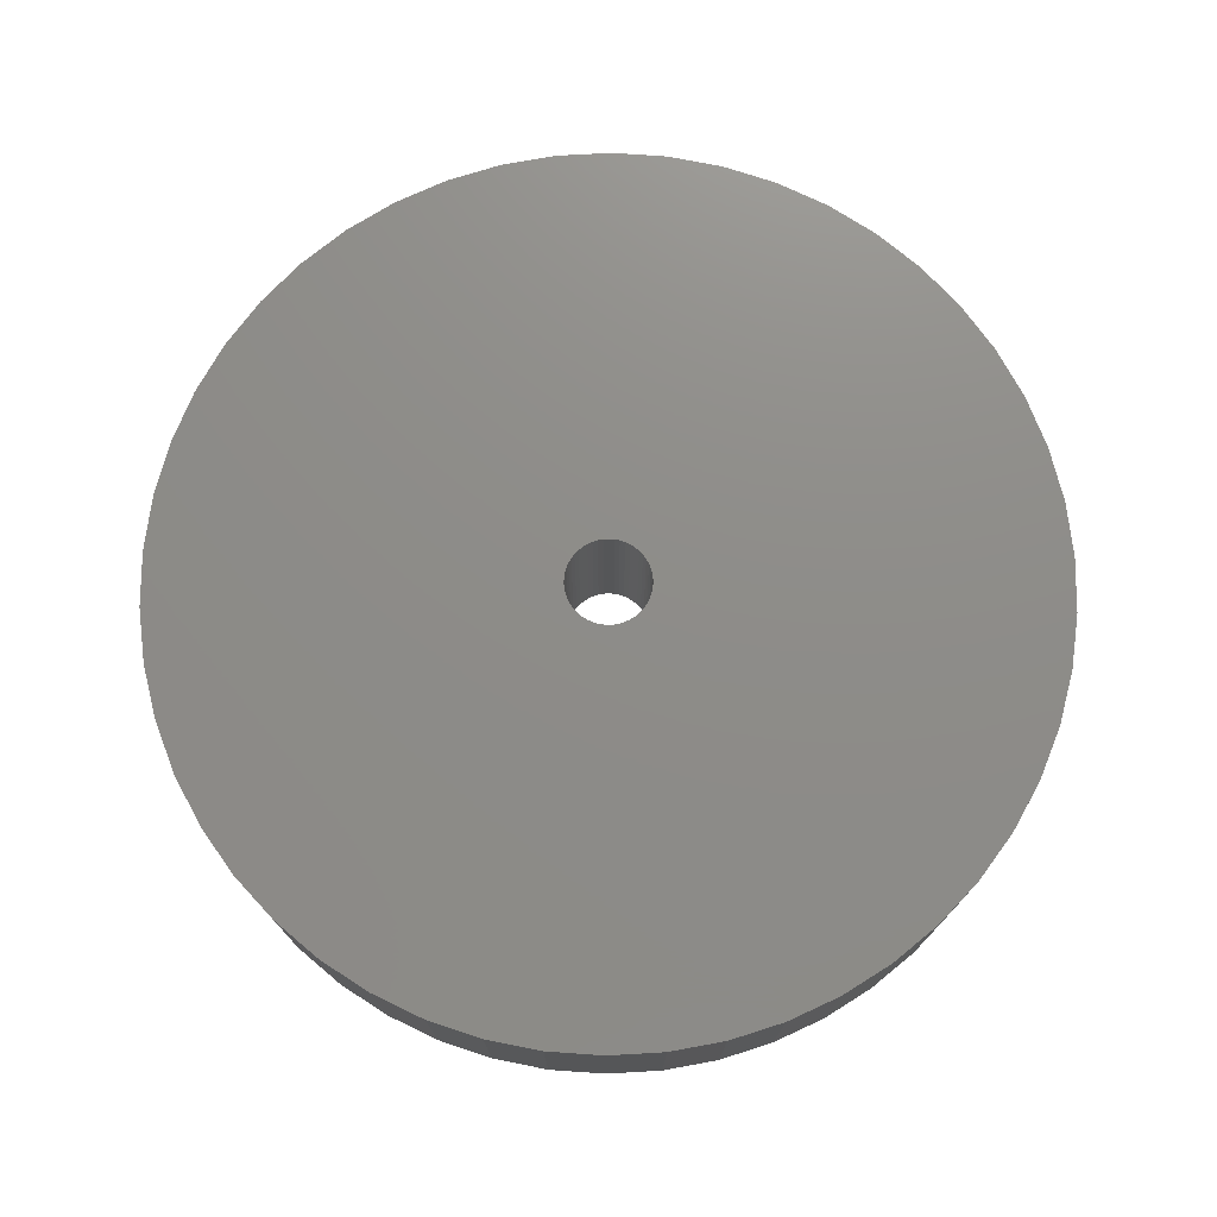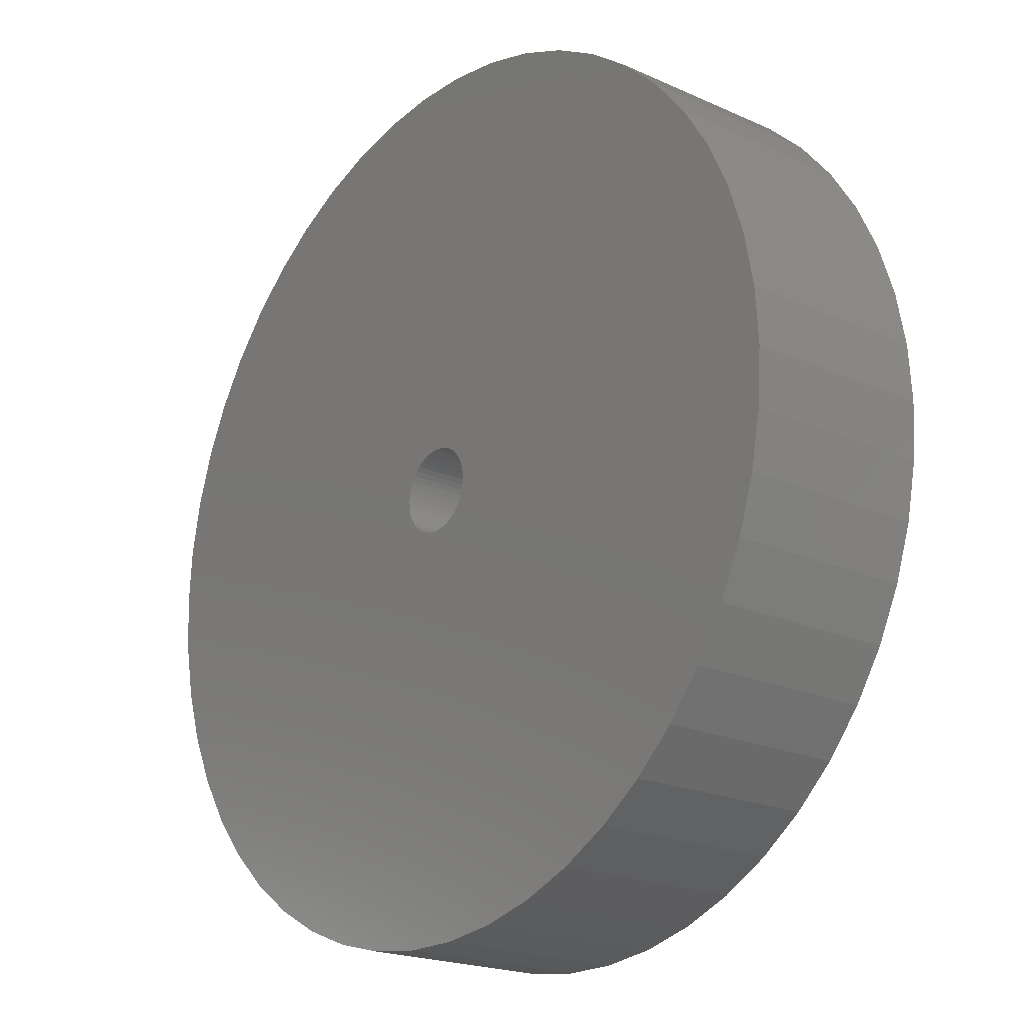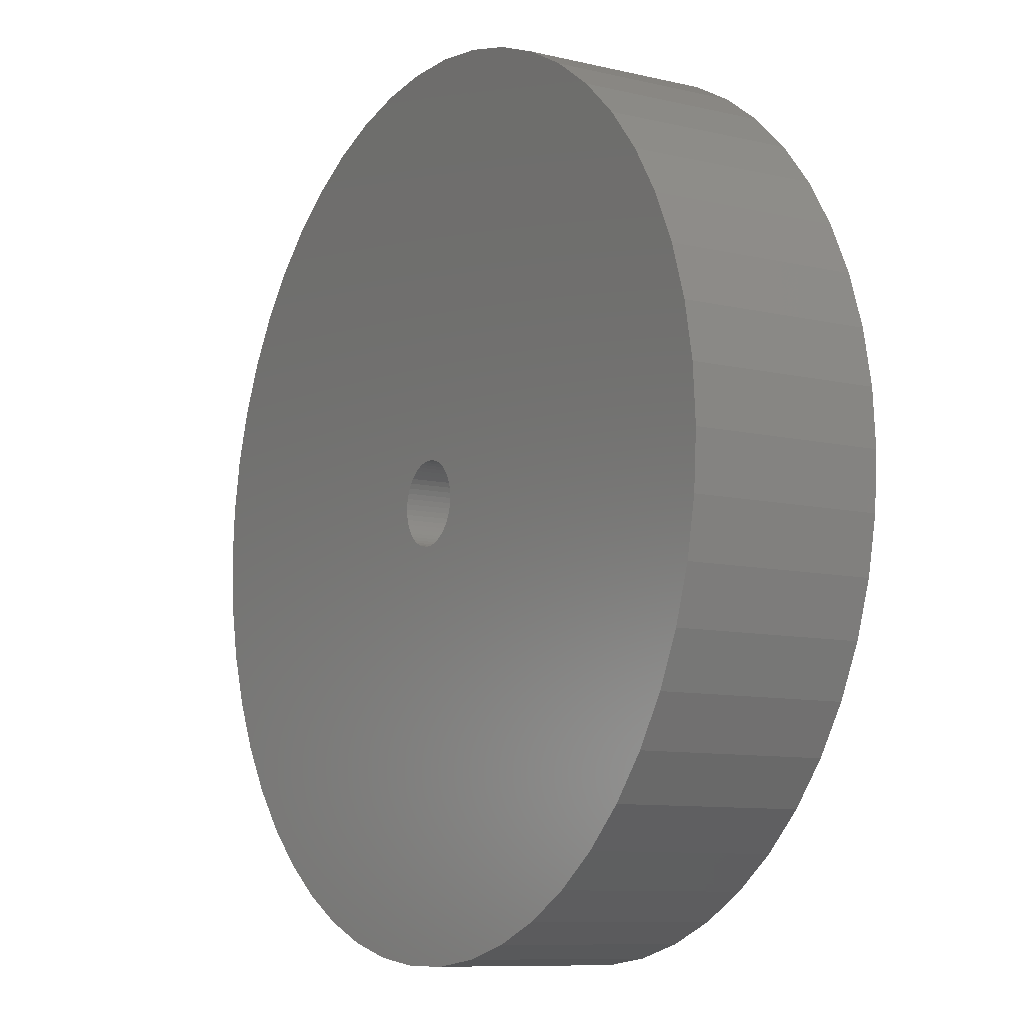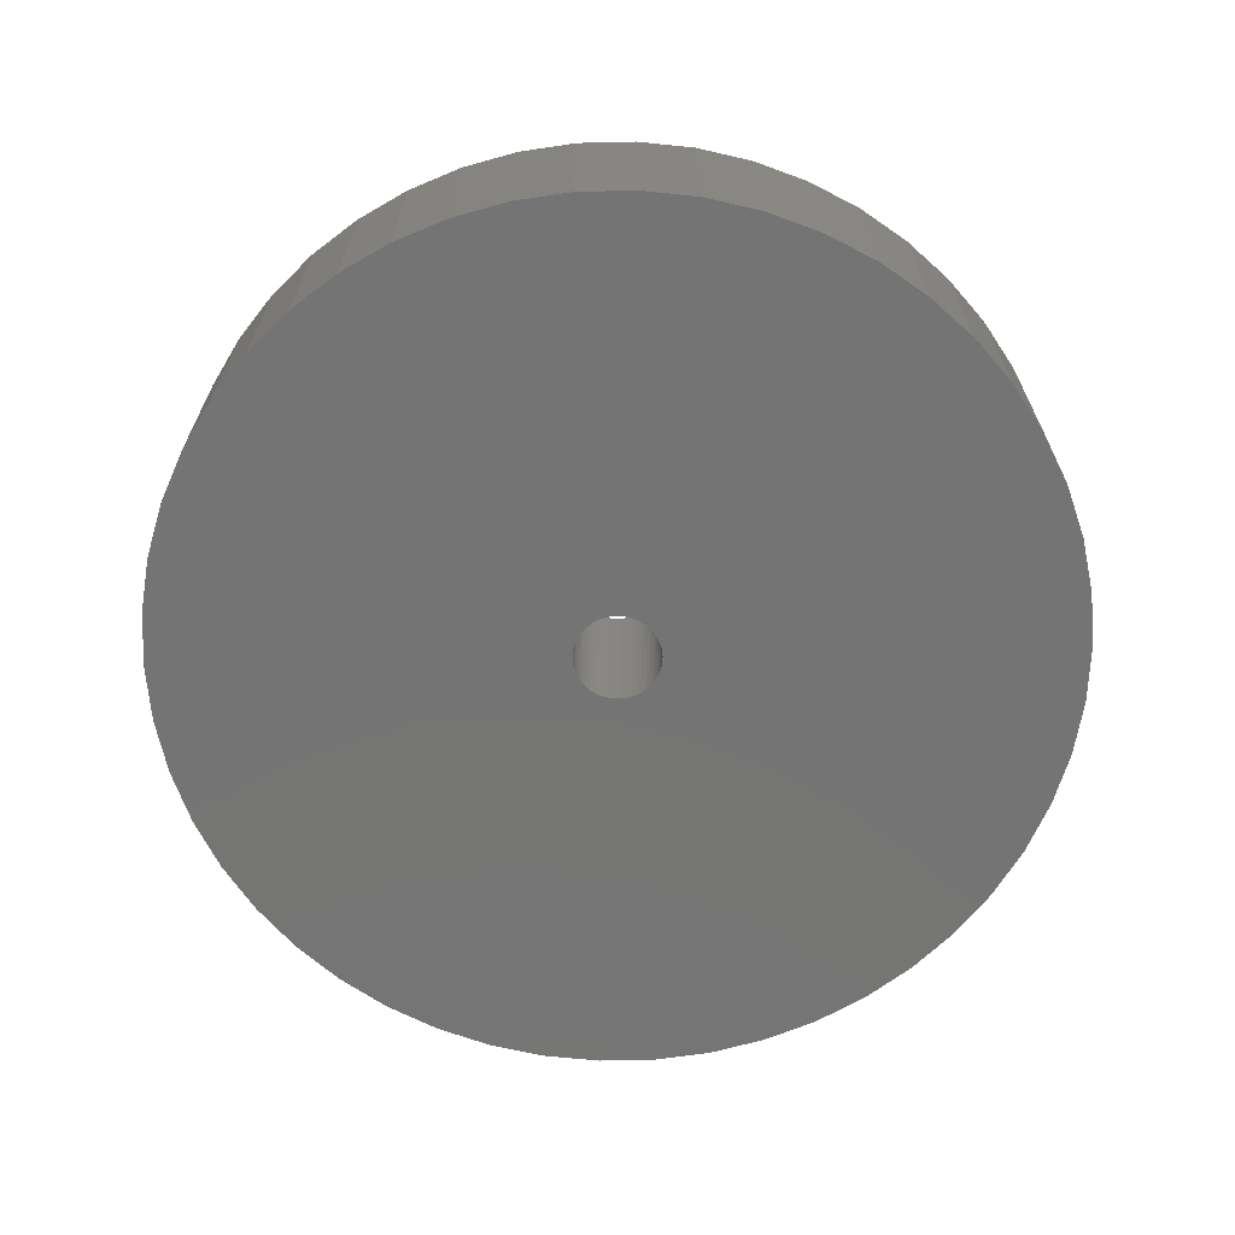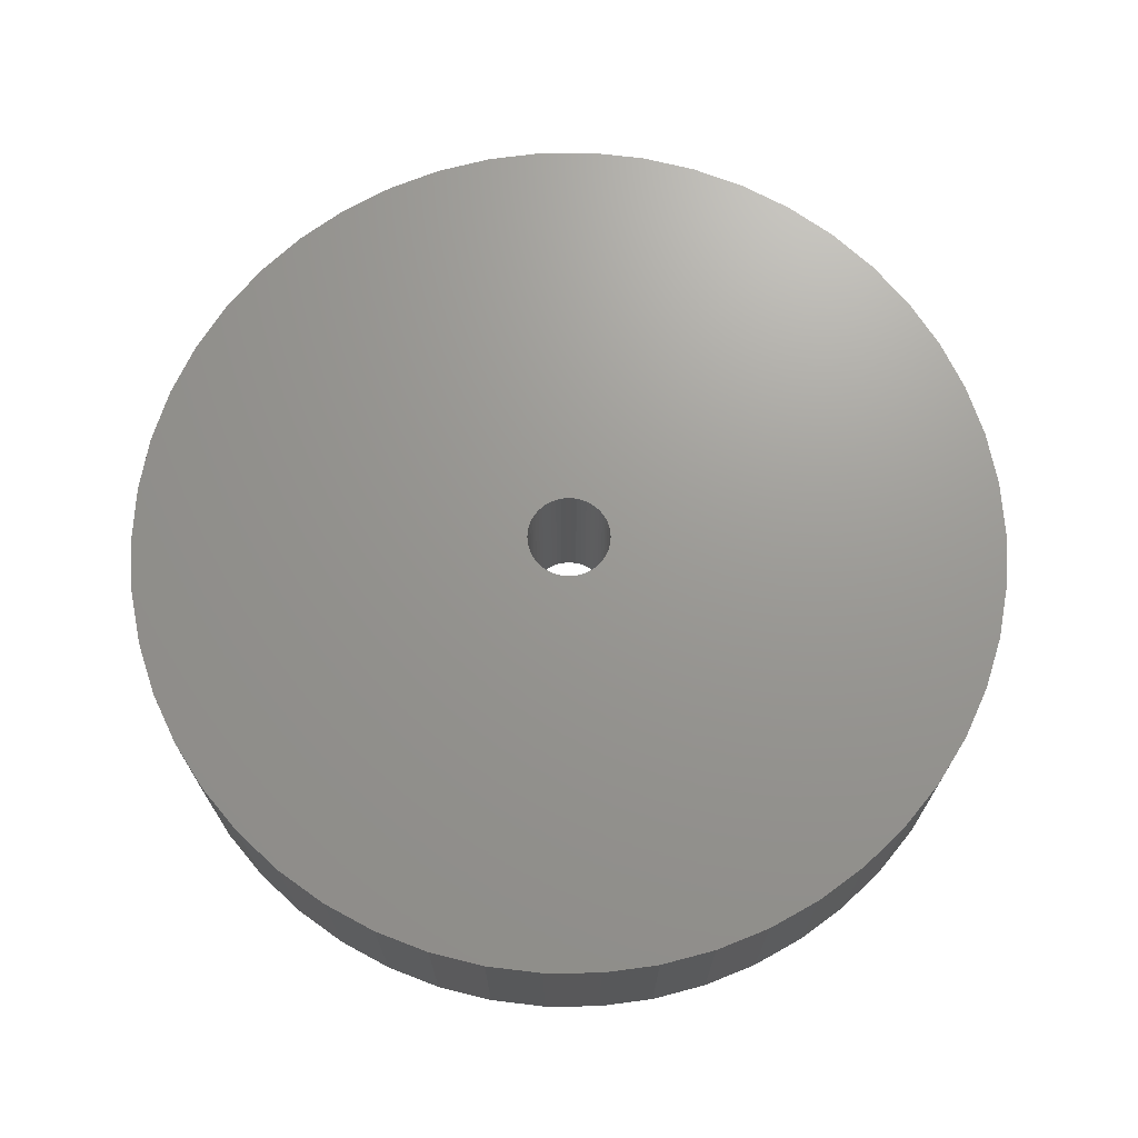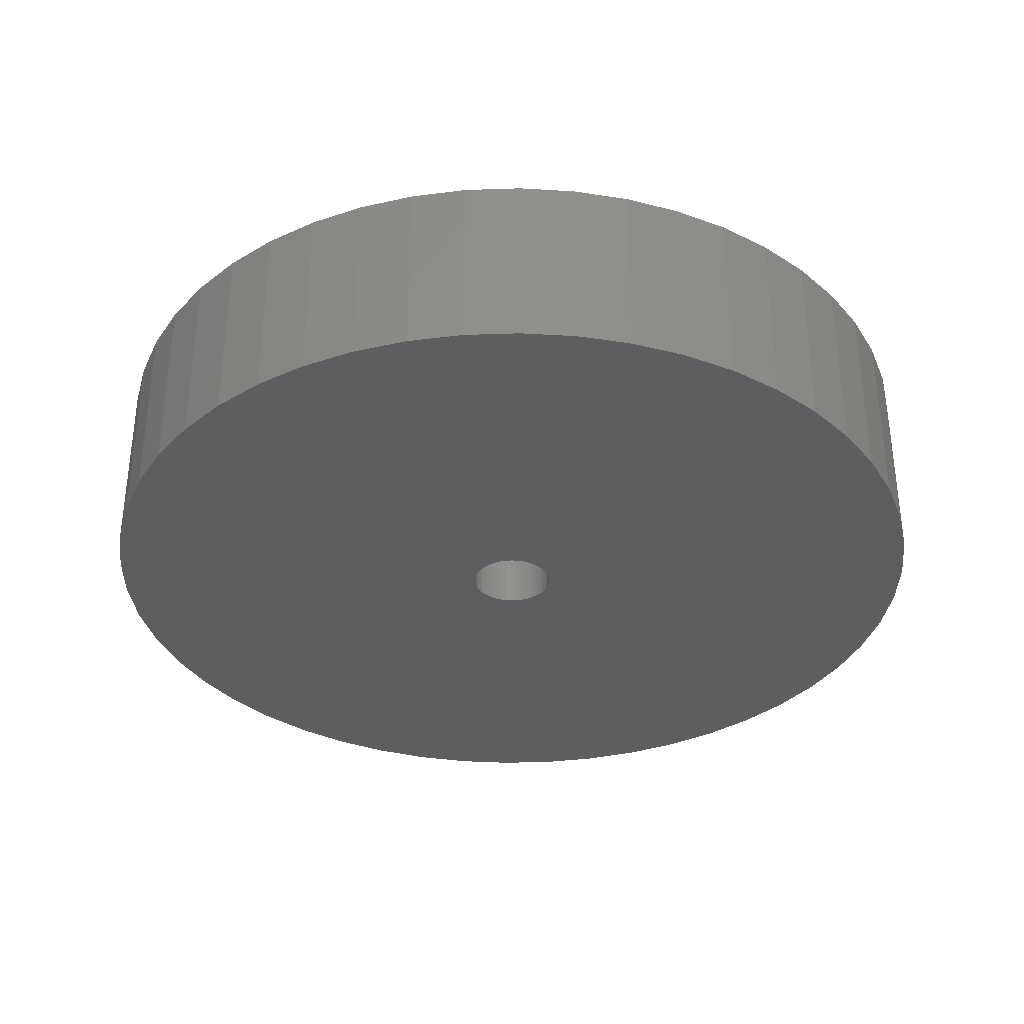
<metadata>
{"format":"stl","ext":"stl","renderer":"f3d","projection":"perspective","resolution":1024,"background":"white","views":[{"elev":74.6,"azim":140.8,"up":"+Z"},{"elev":-20.4,"azim":50.6,"up":"+Y"},{"elev":-9.5,"azim":58.4,"up":"+Y"},{"elev":-66.8,"azim":123.7,"up":"+Z"},{"elev":70.0,"azim":86.0,"up":"+Z"},{"elev":-34.6,"azim":-33.4,"up":"+Z"}]}
</metadata>
<code>
# stl→obj: 200 verts, 400 faces
v 16.25 0 3.5
v 16.12 2.037 -3.5
v 16.12 2.037 3.5
v 16.25 0 -3.5
v -16.25 0 -3.5
v -16.12 2.037 3.5
v -16.12 2.037 -3.5
v -16.25 0 3.5
v 1.02 16.22 -3.5
v -1.02 16.22 3.5
v 1.02 16.22 3.5
v -1.02 16.22 -3.5
v -1.02 -16.22 -3.5
v 1.02 -16.22 3.5
v -1.02 -16.22 3.5
v 1.02 -16.22 -3.5
v 11.85 11.12 -3.5
v 10.36 12.52 3.5
v 11.85 11.12 3.5
v 10.36 12.52 -3.5
v -10.36 12.52 -3.5
v -11.85 11.12 3.5
v -10.36 12.52 3.5
v -11.85 11.12 -3.5
v -5.022 15.45 -3.5
v -6.919 14.7 3.5
v -5.022 15.45 3.5
v -6.919 14.7 -3.5
v 15.11 5.982 3.5
v 14.24 7.829 -3.5
v 14.24 7.829 3.5
v 15.11 5.982 -3.5
v 15.74 4.041 -3.5
v 15.74 4.041 3.5
v 13.15 9.552 -3.5
v 13.15 9.552 3.5
v 6.919 14.7 -3.5
v 5.022 15.45 3.5
v 6.919 14.7 3.5
v 5.022 15.45 -3.5
v 3.045 15.96 3.5
v 3.045 15.96 -3.5
v 8.707 13.72 3.5
v 8.707 13.72 -3.5
v -15.11 5.982 -3.5
v -14.24 7.829 3.5
v -14.24 7.829 -3.5
v -15.11 5.982 3.5
v -13.15 9.552 -3.5
v -13.15 9.552 3.5
v -15.74 4.041 -3.5
v -15.74 4.041 3.5
v -8.707 13.72 3.5
v -8.707 13.72 -3.5
v -3.045 15.96 3.5
v -3.045 15.96 -3.5
v 3.045 -15.96 3.5
v 3.045 -15.96 -3.5
v 1.55 0 3.5
v 1.538 0.1943 3.5
v 16.12 -2.037 3.5
v 1.501 0.3855 3.5
v 1.538 -0.1943 3.5
v 1.441 0.5706 3.5
v 15.74 -4.041 3.5
v 1.358 0.7467 3.5
v 1.501 -0.3855 3.5
v 1.254 0.9111 3.5
v 15.11 -5.982 3.5
v 1.13 1.061 3.5
v 1.441 -0.5706 3.5
v 0.988 1.194 3.5
v 14.24 -7.829 3.5
v 0.8305 1.309 3.5
v 1.358 -0.7467 3.5
v 0.66 1.402 3.5
v 13.15 -9.552 3.5
v 0.479 1.474 3.5
v 1.254 -0.9111 3.5
v 11.85 -11.12 3.5
v 0.2904 1.523 3.5
v 0.09732 1.547 3.5
v -0.09732 1.547 3.5
v -0.2904 1.523 3.5
v -0.479 1.474 3.5
v -0.66 1.402 3.5
v -0.8305 1.309 3.5
v -0.988 1.194 3.5
v -1.13 1.061 3.5
v -1.254 0.9111 3.5
v 1.13 -1.061 3.5
v 10.36 -12.52 3.5
v 0.988 -1.194 3.5
v 8.707 -13.72 3.5
v 0.8305 -1.309 3.5
v 6.919 -14.7 3.5
v 0.66 -1.402 3.5
v 5.022 -15.45 3.5
v 0.479 -1.474 3.5
v 0.2904 -1.523 3.5
v 0.09732 -1.547 3.5
v -0.09732 -1.547 3.5
v -0.2904 -1.523 3.5
v -3.045 -15.96 3.5
v -0.479 -1.474 3.5
v -5.022 -15.45 3.5
v -0.66 -1.402 3.5
v -6.919 -14.7 3.5
v -0.8305 -1.309 3.5
v -8.707 -13.72 3.5
v -0.988 -1.194 3.5
v -10.36 -12.52 3.5
v -1.13 -1.061 3.5
v -11.85 -11.12 3.5
v -1.254 -0.9111 3.5
v -13.15 -9.552 3.5
v -1.358 -0.7467 3.5
v -14.24 -7.829 3.5
v -1.441 -0.5706 3.5
v -15.11 -5.982 3.5
v -1.501 -0.3855 3.5
v -15.74 -4.041 3.5
v -1.538 -0.1943 3.5
v -16.12 -2.037 3.5
v -1.55 0 3.5
v -1.358 0.7467 3.5
v -1.441 0.5706 3.5
v -1.501 0.3855 3.5
v -1.538 0.1943 3.5
v 16.12 -2.037 -3.5
v 15.74 -4.041 -3.5
v 15.11 -5.982 -3.5
v -14.24 -7.829 -3.5
v -15.11 -5.982 -3.5
v 1.55 0 -3.5
v 1.538 -0.1943 -3.5
v 1.501 -0.3855 -3.5
v 1.538 0.1943 -3.5
v 1.441 -0.5706 -3.5
v 14.24 -7.829 -3.5
v 1.358 -0.7467 -3.5
v 13.15 -9.552 -3.5
v 1.501 0.3855 -3.5
v 1.254 -0.9111 -3.5
v 11.85 -11.12 -3.5
v 1.13 -1.061 -3.5
v 10.36 -12.52 -3.5
v 1.441 0.5706 -3.5
v 0.988 -1.194 -3.5
v 8.707 -13.72 -3.5
v 0.8305 -1.309 -3.5
v 6.919 -14.7 -3.5
v 1.358 0.7467 -3.5
v 0.66 -1.402 -3.5
v 5.022 -15.45 -3.5
v 0.479 -1.474 -3.5
v 1.254 0.9111 -3.5
v 0.2904 -1.523 -3.5
v 0.09732 -1.547 -3.5
v -0.09732 -1.547 -3.5
v -0.2904 -1.523 -3.5
v -3.045 -15.96 -3.5
v -0.479 -1.474 -3.5
v -5.022 -15.45 -3.5
v -0.66 -1.402 -3.5
v -6.919 -14.7 -3.5
v -0.8305 -1.309 -3.5
v -8.707 -13.72 -3.5
v -0.988 -1.194 -3.5
v -10.36 -12.52 -3.5
v -1.13 -1.061 -3.5
v -11.85 -11.12 -3.5
v -1.254 -0.9111 -3.5
v 1.13 1.061 -3.5
v 0.988 1.194 -3.5
v 0.8305 1.309 -3.5
v 0.66 1.402 -3.5
v 0.479 1.474 -3.5
v 0.2904 1.523 -3.5
v 0.09732 1.547 -3.5
v -0.09732 1.547 -3.5
v -0.2904 1.523 -3.5
v -0.479 1.474 -3.5
v -0.66 1.402 -3.5
v -0.8305 1.309 -3.5
v -0.988 1.194 -3.5
v -1.13 1.061 -3.5
v -1.254 0.9111 -3.5
v -1.358 0.7467 -3.5
v -1.441 0.5706 -3.5
v -1.501 0.3855 -3.5
v -1.538 0.1943 -3.5
v -1.55 0 -3.5
v -13.15 -9.552 -3.5
v -1.358 -0.7467 -3.5
v -1.441 -0.5706 -3.5
v -1.501 -0.3855 -3.5
v -15.74 -4.041 -3.5
v -1.538 -0.1943 -3.5
v -16.12 -2.037 -3.5
f 1 2 3
f 2 1 4
f 5 6 7
f 6 5 8
f 9 10 11
f 10 9 12
f 13 14 15
f 14 13 16
f 17 18 19
f 18 17 20
f 21 22 23
f 22 21 24
f 25 26 27
f 26 25 28
f 29 30 31
f 30 29 32
f 3 33 34
f 33 3 2
f 31 35 36
f 35 31 30
f 37 38 39
f 38 37 40
f 40 41 38
f 41 40 42
f 20 43 18
f 43 20 44
f 45 46 47
f 46 45 48
f 49 22 24
f 22 49 50
f 51 48 45
f 48 51 52
f 28 53 26
f 53 28 54
f 12 55 10
f 55 12 56
f 16 57 14
f 57 16 58
f 34 32 29
f 32 34 33
f 36 17 19
f 17 36 35
f 42 11 41
f 11 42 9
f 44 39 43
f 39 44 37
f 47 50 49
f 50 47 46
f 7 52 51
f 52 7 6
f 59 1 3
f 60 3 34
f 1 59 61
f 62 34 29
f 63 61 59
f 64 29 31
f 61 63 65
f 66 31 36
f 67 65 63
f 68 36 19
f 65 67 69
f 70 19 18
f 71 69 67
f 72 18 43
f 69 71 73
f 74 43 39
f 75 73 71
f 76 39 38
f 73 75 77
f 78 38 41
f 79 77 75
f 77 79 80
f 3 60 59
f 34 62 60
f 29 64 62
f 31 66 64
f 36 68 66
f 19 70 68
f 81 41 11
f 18 72 70
f 43 74 72
f 39 76 74
f 38 78 76
f 41 81 78
f 11 82 81
f 11 83 82
f 10 83 11
f 83 10 84
f 55 84 10
f 84 55 85
f 27 85 55
f 85 27 86
f 26 86 27
f 86 26 87
f 53 87 26
f 87 53 88
f 23 88 53
f 88 23 89
f 22 89 23
f 89 22 90
f 91 80 79
f 80 91 92
f 93 92 91
f 92 93 94
f 95 94 93
f 94 95 96
f 97 96 95
f 96 97 98
f 99 98 97
f 98 99 57
f 100 57 99
f 57 100 14
f 101 14 100
f 102 14 101
f 15 102 103
f 104 103 105
f 106 105 107
f 108 107 109
f 110 109 111
f 102 15 14
f 112 111 113
f 114 113 115
f 116 115 117
f 118 117 119
f 120 119 121
f 122 121 123
f 124 123 125
f 50 90 22
f 103 104 15
f 90 50 126
f 105 106 104
f 46 126 50
f 107 108 106
f 126 46 127
f 109 110 108
f 48 127 46
f 111 112 110
f 127 48 128
f 113 114 112
f 52 128 48
f 115 116 114
f 128 52 129
f 117 118 116
f 6 129 52
f 119 120 118
f 129 6 125
f 121 122 120
f 8 125 6
f 123 124 122
f 125 8 124
f 54 23 53
f 23 54 21
f 56 27 55
f 27 56 25
f 61 4 1
f 4 61 130
f 69 131 65
f 131 69 132
f 65 130 61
f 130 65 131
f 133 120 134
f 120 133 118
f 135 4 130
f 136 130 131
f 4 135 2
f 137 131 132
f 138 2 135
f 139 132 140
f 2 138 33
f 141 140 142
f 143 33 138
f 144 142 145
f 33 143 32
f 146 145 147
f 148 32 143
f 149 147 150
f 32 148 30
f 151 150 152
f 153 30 148
f 154 152 155
f 30 153 35
f 156 155 58
f 157 35 153
f 35 157 17
f 130 136 135
f 131 137 136
f 132 139 137
f 140 141 139
f 142 144 141
f 145 146 144
f 158 58 16
f 147 149 146
f 150 151 149
f 152 154 151
f 155 156 154
f 58 158 156
f 16 159 158
f 16 160 159
f 13 160 16
f 160 13 161
f 162 161 13
f 161 162 163
f 164 163 162
f 163 164 165
f 166 165 164
f 165 166 167
f 168 167 166
f 167 168 169
f 170 169 168
f 169 170 171
f 172 171 170
f 171 172 173
f 174 17 157
f 17 174 20
f 175 20 174
f 20 175 44
f 176 44 175
f 44 176 37
f 177 37 176
f 37 177 40
f 178 40 177
f 40 178 42
f 179 42 178
f 42 179 9
f 180 9 179
f 181 9 180
f 12 181 182
f 56 182 183
f 25 183 184
f 28 184 185
f 54 185 186
f 181 12 9
f 21 186 187
f 24 187 188
f 49 188 189
f 47 189 190
f 45 190 191
f 51 191 192
f 7 192 193
f 194 173 172
f 182 56 12
f 173 194 195
f 183 25 56
f 133 195 194
f 184 28 25
f 195 133 196
f 185 54 28
f 134 196 133
f 186 21 54
f 196 134 197
f 187 24 21
f 198 197 134
f 188 49 24
f 197 198 199
f 189 47 49
f 200 199 198
f 190 45 47
f 199 200 193
f 191 51 45
f 5 193 200
f 192 7 51
f 193 5 7
f 150 92 94
f 92 150 147
f 134 122 198
f 122 134 120
f 147 80 92
f 80 147 145
f 152 94 96
f 94 152 150
f 155 96 98
f 96 155 152
f 58 98 57
f 98 58 155
f 73 132 69
f 132 73 140
f 77 140 73
f 140 77 142
f 162 15 104
f 15 162 13
f 166 106 108
f 106 166 164
f 164 104 106
f 104 164 162
f 172 116 194
f 116 172 114
f 172 112 114
f 112 172 170
f 198 124 200
f 124 198 122
f 200 8 5
f 8 200 124
f 80 142 77
f 142 80 145
f 168 108 110
f 108 168 166
f 170 110 112
f 110 170 168
f 194 118 133
f 118 194 116
f 148 66 153
f 66 148 64
f 128 190 127
f 190 128 191
f 153 68 157
f 68 153 66
f 178 76 78
f 76 178 177
f 184 85 86
f 85 184 183
f 127 189 126
f 189 127 190
f 137 63 136
f 63 137 67
f 176 72 74
f 72 176 175
f 90 187 89
f 187 90 188
f 185 86 87
f 86 185 184
f 183 84 85
f 84 183 182
f 135 60 138
f 60 135 59
f 139 67 137
f 67 139 71
f 169 113 111
f 113 169 171
f 117 196 119
f 196 117 195
f 158 101 100
f 101 158 159
f 149 95 93
f 95 149 151
f 143 64 148
f 64 143 62
f 175 70 72
f 70 175 174
f 181 82 83
f 82 181 180
f 179 78 81
f 78 179 178
f 177 74 76
f 74 177 176
f 125 192 129
f 192 125 193
f 126 188 90
f 188 126 189
f 182 83 84
f 83 182 181
f 186 87 88
f 87 186 185
f 187 88 89
f 88 187 186
f 136 59 135
f 59 136 63
f 144 75 141
f 75 144 79
f 113 173 115
f 173 113 171
f 156 100 99
f 100 156 158
f 138 62 143
f 62 138 60
f 157 70 174
f 70 157 68
f 180 81 82
f 81 180 179
f 129 191 128
f 191 129 192
f 141 71 139
f 71 141 75
f 161 105 103
f 105 161 163
f 160 103 102
f 103 160 161
f 123 193 125
f 193 123 199
f 119 197 121
f 197 119 196
f 151 97 95
f 97 151 154
f 146 79 144
f 79 146 91
f 159 102 101
f 102 159 160
f 165 109 107
f 109 165 167
f 121 199 123
f 199 121 197
f 115 195 117
f 195 115 173
f 154 99 97
f 99 154 156
f 146 93 91
f 93 146 149
f 167 111 109
f 111 167 169
f 163 107 105
f 107 163 165

</code>
